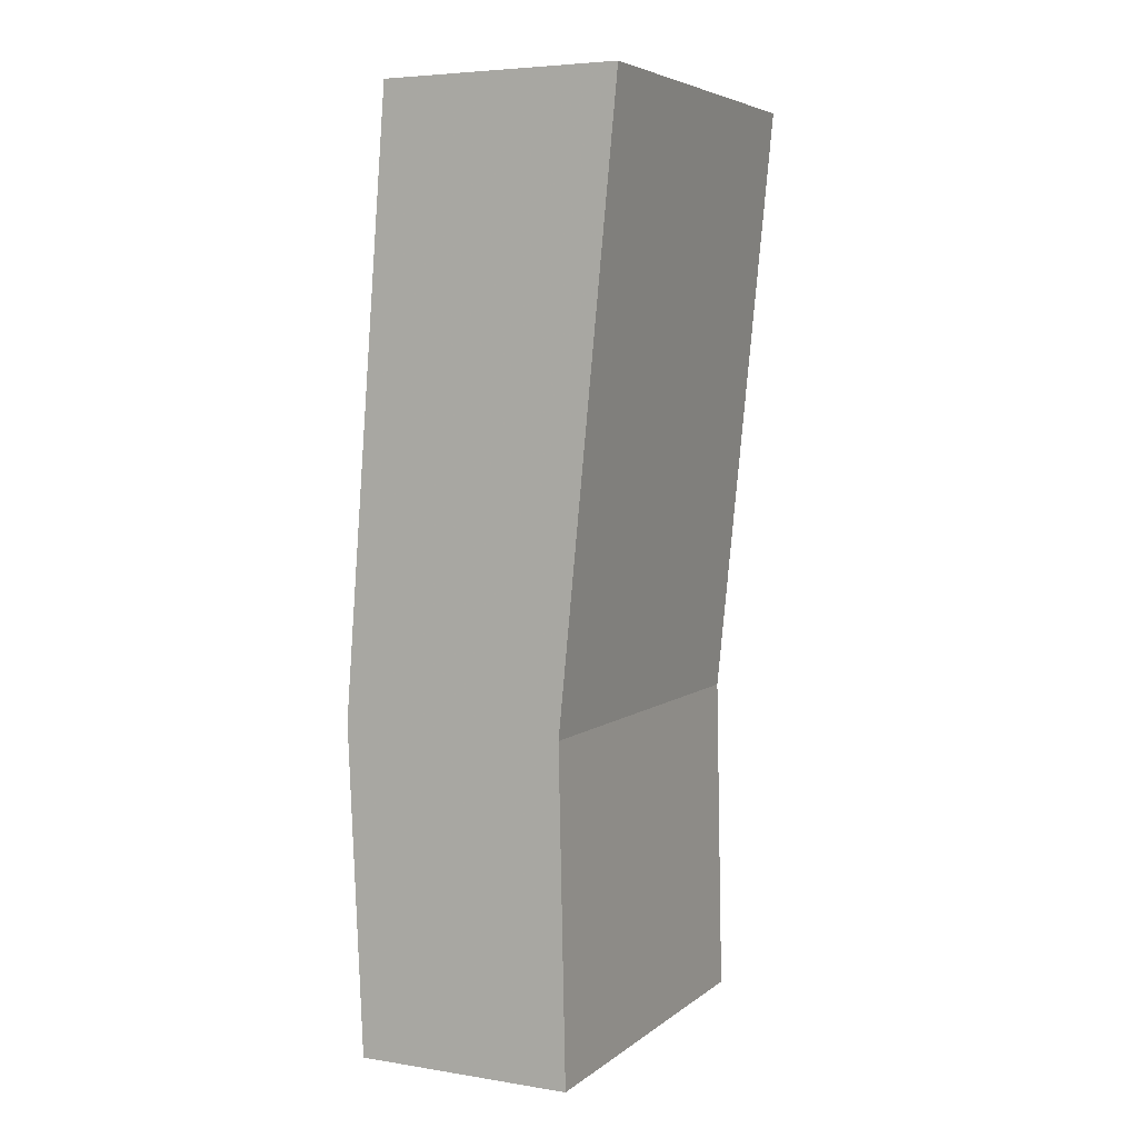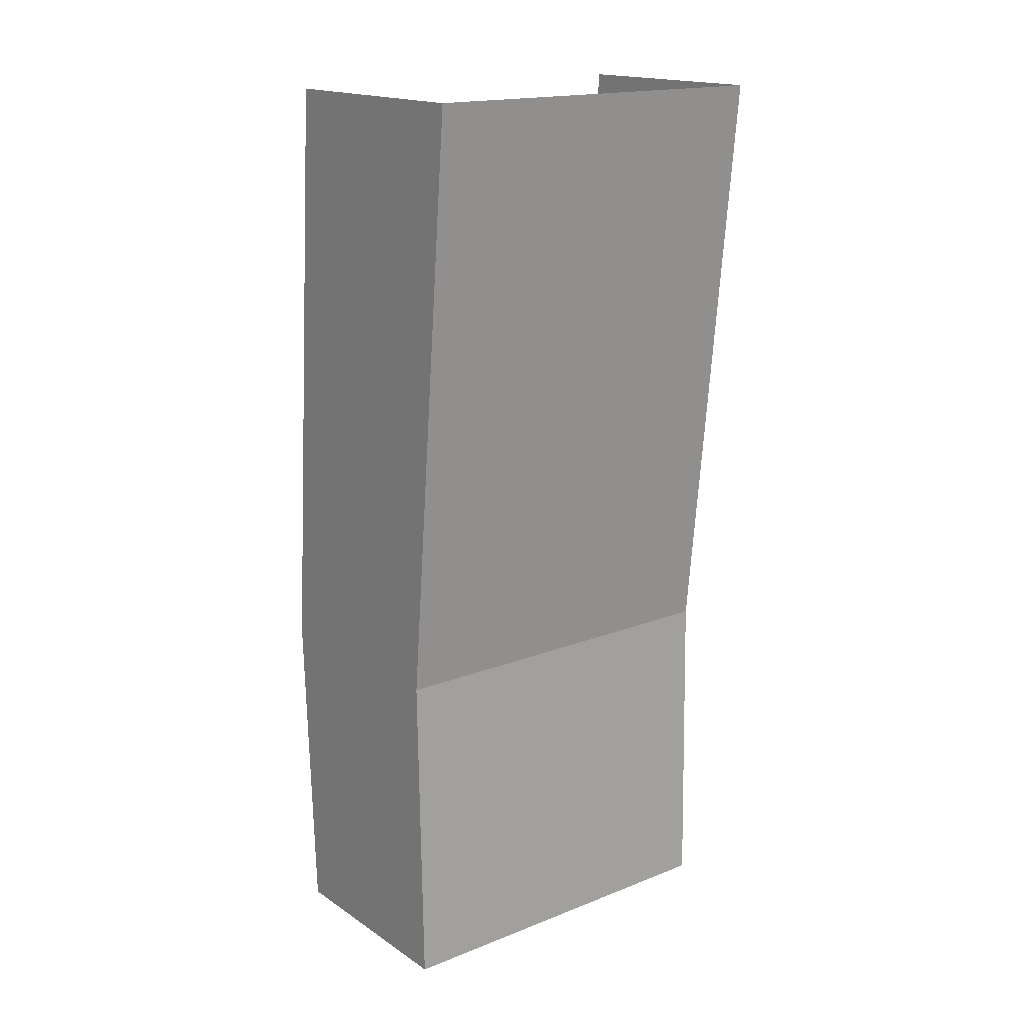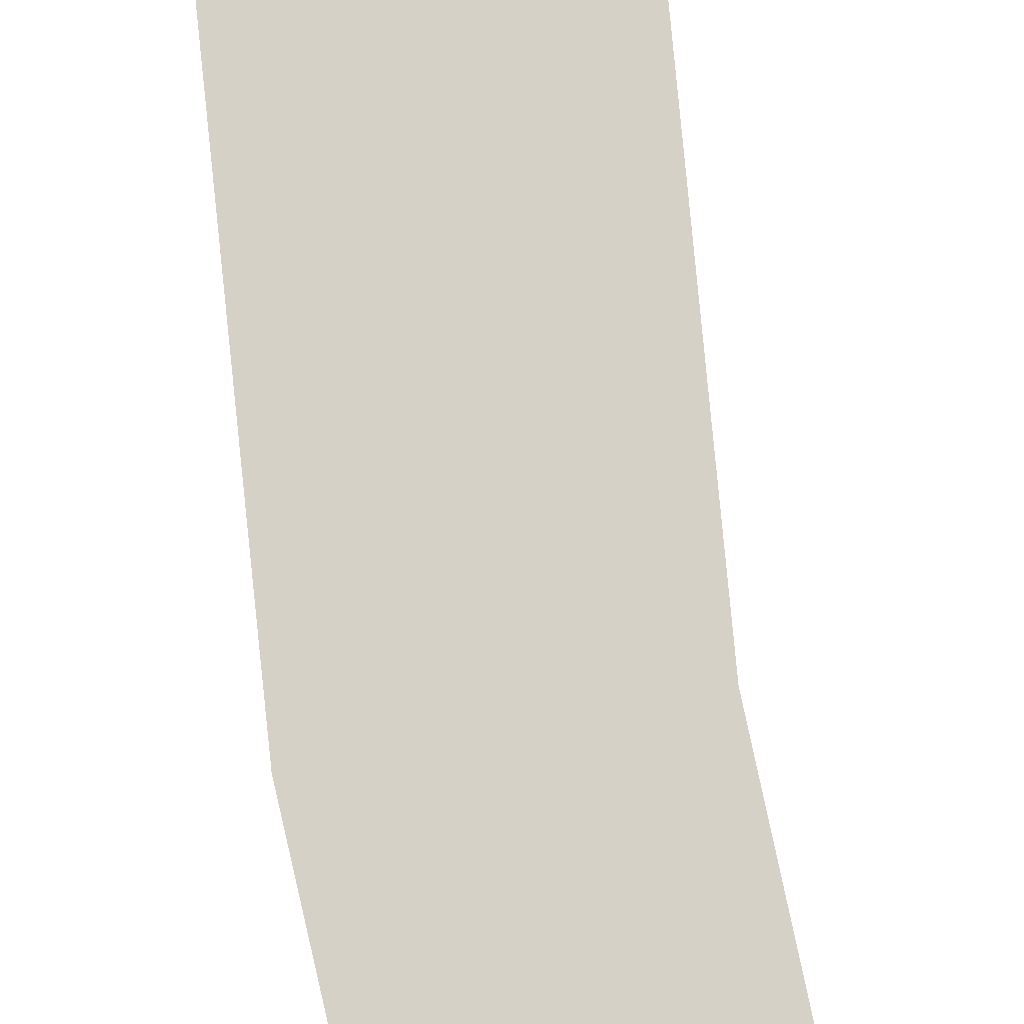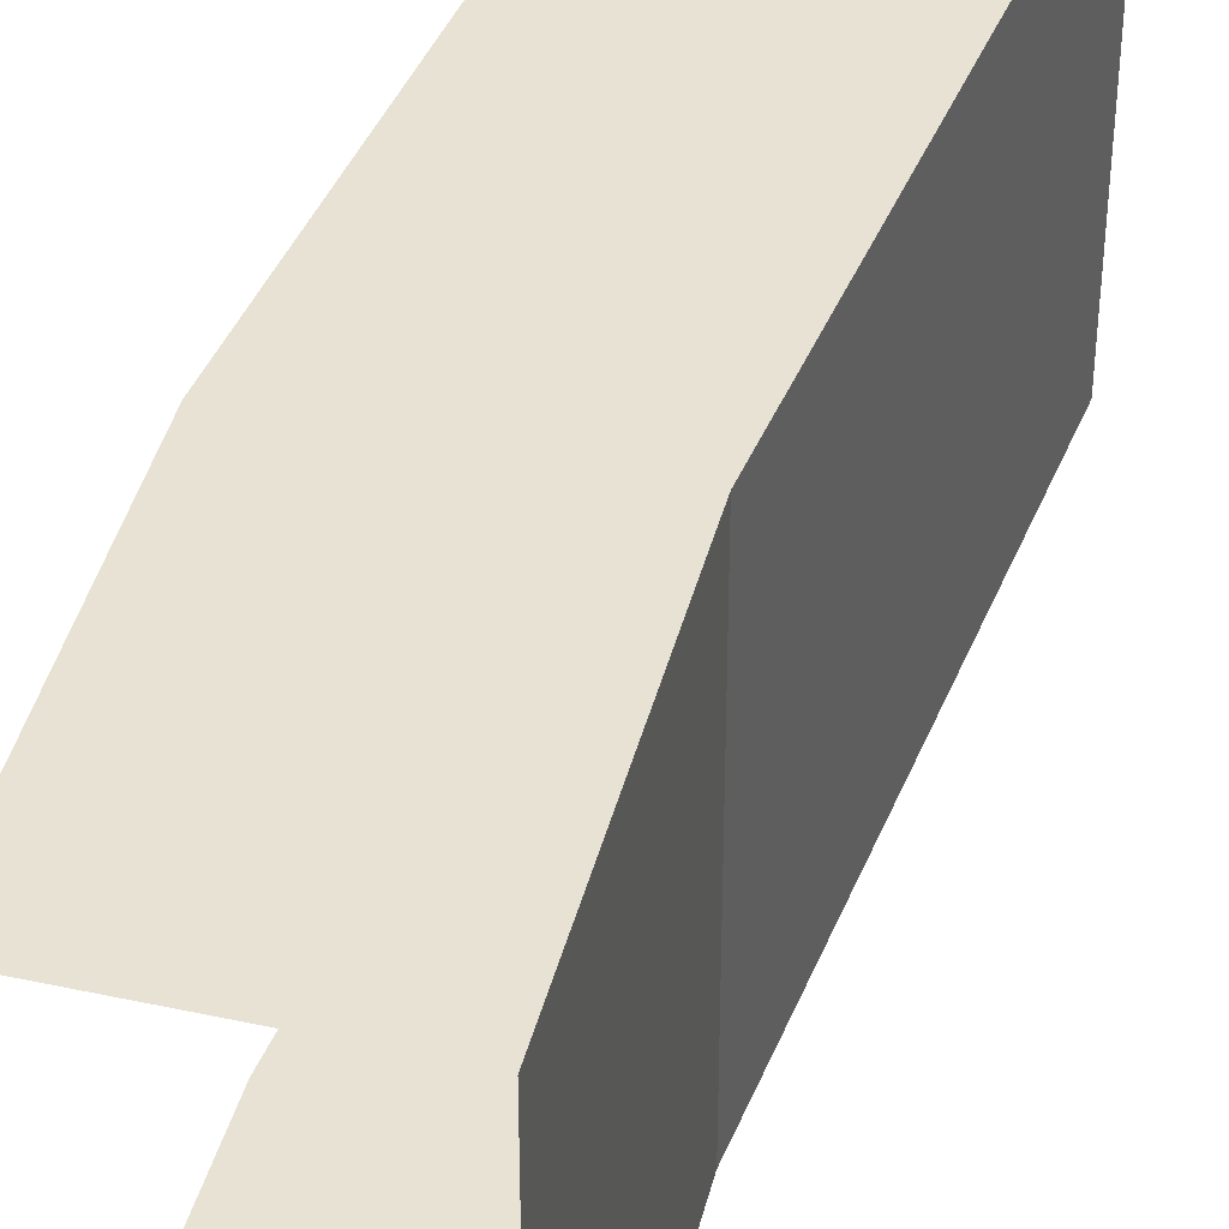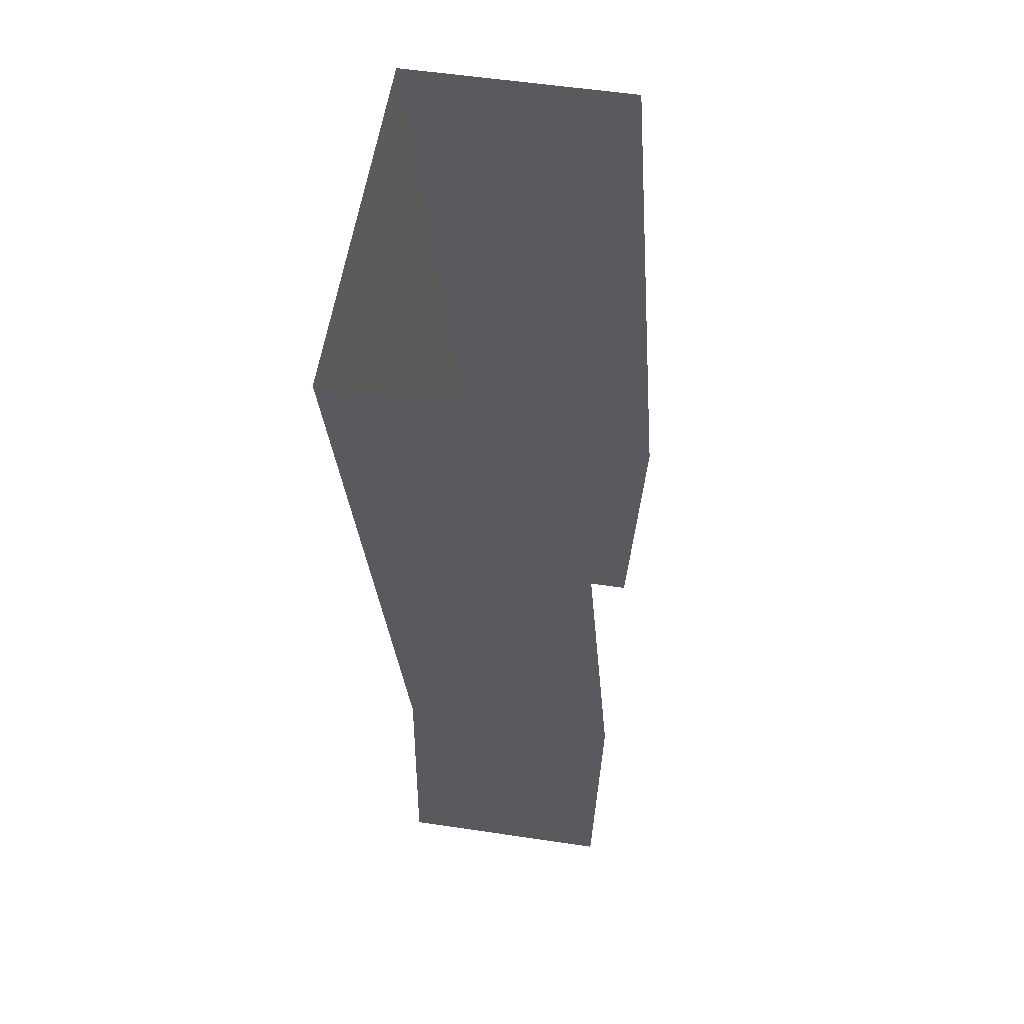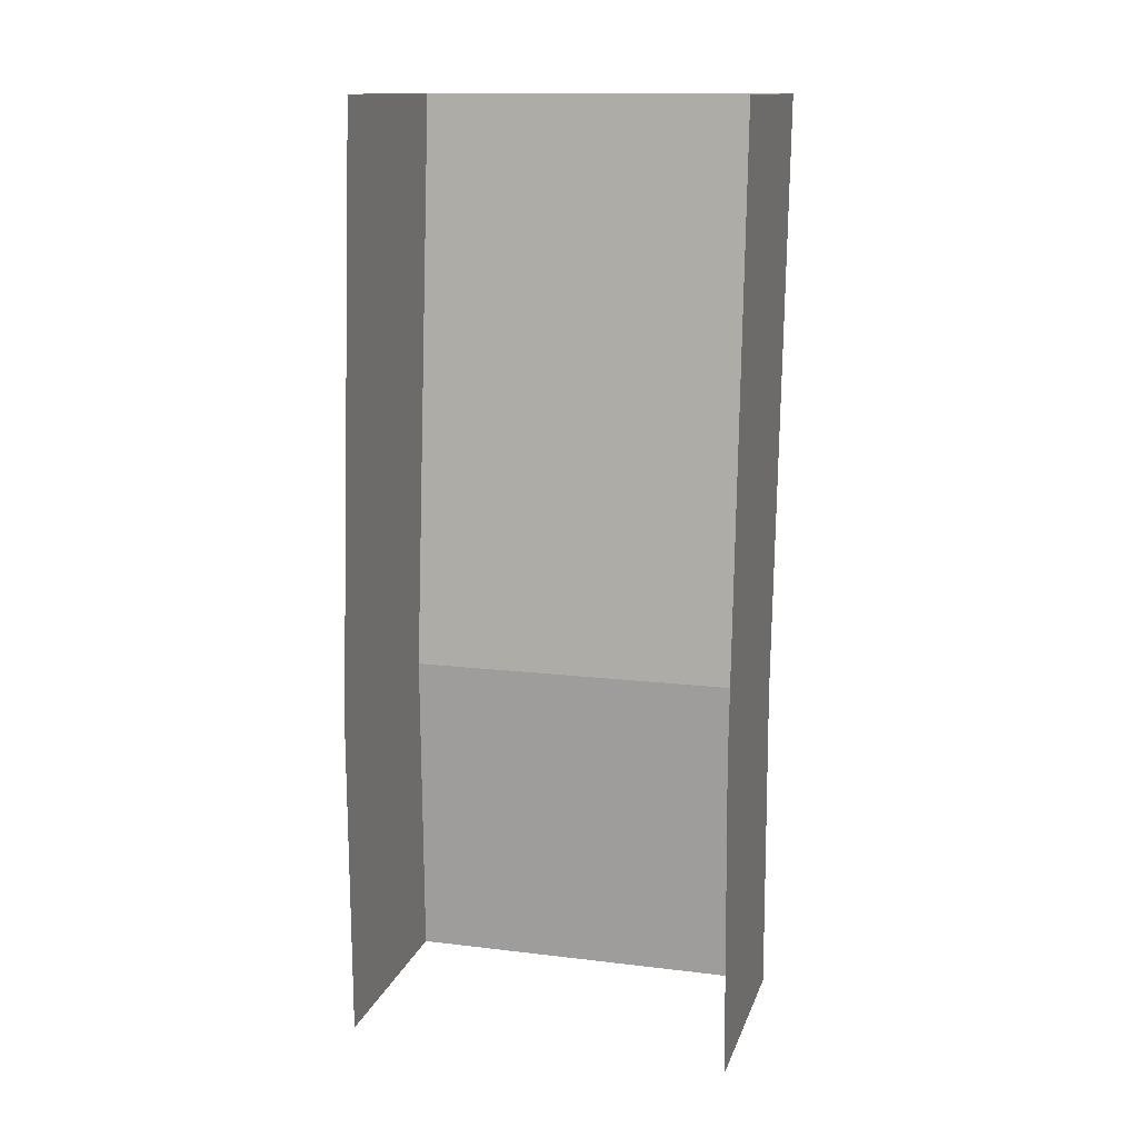
<metadata>
{"format":"obj","ext":"obj","renderer":"f3d","projection":"perspective","resolution":1024,"background":"white","views":[{"elev":5.3,"azim":26.2,"up":"+Y"},{"elev":17.2,"azim":52.0,"up":"+Y"},{"elev":79.5,"azim":-10.7,"up":"+Z"},{"elev":39.8,"azim":15.0,"up":"+Z"},{"elev":57.6,"azim":-171.3,"up":"+Y"},{"elev":13.6,"azim":-74.7,"up":"+Y"}]}
</metadata>
<code>
g SeasideLadder
v -0.03978 -0.01463 0.1173
v 0.1026 -0.2147 0.1173
v -0.03093 -0.2147 0.1173
v 0.0983 -0.01463 0.1173
v -0.01116 0.3535 0.1173
v 0.1339 0.3535 0.1173
v 0.1339 0.3535 -0.1173
v 0.0983 -0.01463 -0.1173
v -0.004402 0.3535 -0.1173
v 0.1026 -0.2147 -0.1173
v -0.03523 -0.01463 -0.1173
v -0.03255 -0.2147 -0.1173
g SeasideLadder_0
f 3 2 1
f 2 4 1
f 1 4 5
f 4 6 5
f 7 6 4
f 8 4 2
f 8 7 4
f 9 7 8
f 10 8 2
f 11 9 8
f 11 8 10
f 12 11 10
f 2 3 1
f 4 2 1
f 4 1 5
f 6 4 5
f 6 7 4
f 4 8 2
f 7 8 4
f 7 9 8
f 8 10 2
f 9 11 8
f 8 11 10
f 11 12 10

</code>
